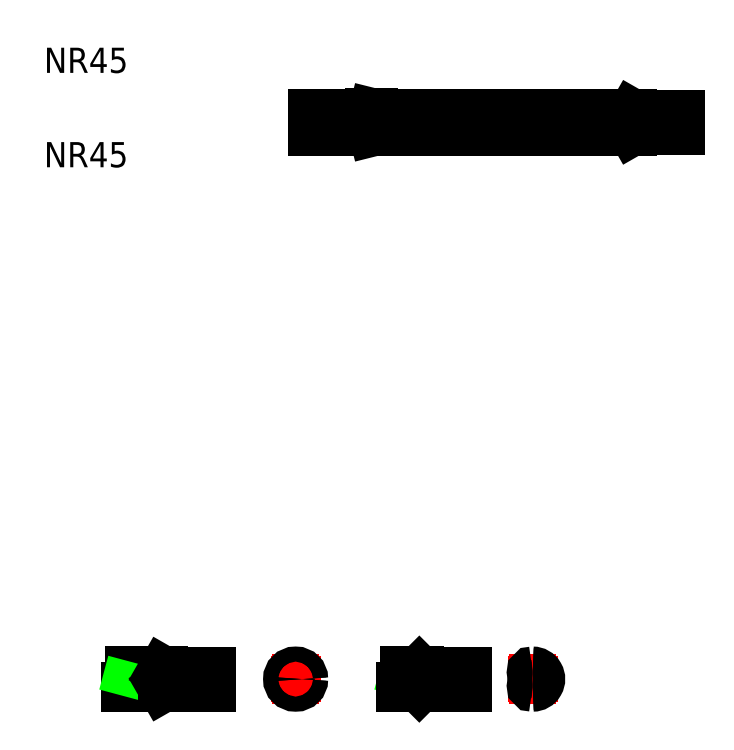
<metadata>
{"format":"dxf","ext":"dxf","renderer":"ezdxf+matplotlib","layout":"modelspace","background":"white","min_lineweight":24,"dpi":150}
</metadata>
<code>
0
SECTION
2
ENTITIES
0
LINE
8
CENTER
10
62.68
20
65.85
30
0
11
95.88
21
65.85
31
0
0
LINE
8
0
10
64.68
20
65.3
30
0
11
90.18
21
65.3
31
0
0
LINE
8
0
10
64.68
20
66.39
30
0
11
90.18
21
66.39
31
0
0
LINE
8
0
10
69.68
20
66.51
30
0
11
90.08
21
66.51
31
0
0
LINE
8
0
10
69.68
20
65.19
30
0
11
90.08
21
65.19
31
0
0
TEXT
8
0
10
43.31
20
69.78
30
0
40
2
1
NR45
0
TEXT
8
0
10
43.31
20
62.28
30
0
40
2
1
NR45
0
LINE
8
CENTER
10
49.98
20
21.6
30
0
11
58.19
21
21.6
31
0
0
LINE
8
0
10
52.85
20
22.2
30
0
11
56.55
21
22.2
31
0
0
LINE
8
0
10
52.85
20
21
30
0
11
56.55
21
21
31
0
0
LINE
8
0
10
50.16
20
22.26
30
0
11
52.74
21
22.26
31
0
0
LINE
8
0
10
49.81
20
20.94
30
0
11
52.74
21
20.94
31
0
0
LINE
8
0
10
49.62
20
20.26
30
0
11
50.34
21
22.94
31
0
0
LINE
8
0
10
52.85
20
22.2
30
0
11
52.85
21
21
31
0
0
LINE
8
0
10
52.74
20
20.94
30
0
11
52.74
21
22.26
31
0
0
LINE
8
0
10
52.74
20
20.94
30
0
11
52.85
21
21
31
0
0
LINE
8
0
10
52.85
20
22.2
30
0
11
52.74
21
22.26
31
0
0
LINE
8
0
10
56.55
20
22.2
30
0
11
56.55
21
21
31
0
0
LINE
8
CENTER
10
61.47
20
21.6
30
0
11
65.15
21
21.6
31
0
0
LINE
8
CENTER
10
63.31
20
23.44
30
0
11
63.31
21
19.76
31
0
0
CIRCLE
8
0
10
63.31
20
21.6
30
0
40
0.6
0
CIRCLE
8
0
10
63.31
20
21.6
30
0
40
0.465
0
LINE
8
0
10
64.68
20
65.19
30
0
11
69.18
21
65.19
31
0
0
LINE
8
0
10
64.68
20
66.51
30
0
11
69.18
21
66.51
31
0
0
LINE
8
0
10
64.68
20
66.51
30
0
11
64.68
21
65.19
31
0
0
LINE
8
0
10
69.48
20
66.56
30
0
11
69.48
21
65.14
31
0
0
LINE
8
0
10
69.18
20
66.56
30
0
11
69.18
21
65.14
31
0
0
LINE
8
0
10
69.68
20
66.51
30
0
11
69.68
21
65.19
31
0
0
LINE
8
0
10
69.68
20
65.19
30
0
11
69.48
21
65.14
31
0
0
LINE
8
0
10
69.18
20
65.14
30
0
11
69.48
21
65.14
31
0
0
LINE
8
0
10
69.68
20
66.51
30
0
11
69.48
21
66.56
31
0
0
LINE
8
0
10
69.18
20
66.56
30
0
11
69.48
21
66.56
31
0
0
LINE
8
CENTER
10
71.84
20
21.6
30
0
11
78.35
21
21.6
31
0
0
LINE
8
0
10
73.2
20
21
30
0
11
76.9
21
21
31
0
0
LINE
8
0
10
73.2
20
22.2
30
0
11
76.9
21
22.2
31
0
0
LINE
8
0
10
73.14
20
22.26
30
0
11
73.14
21
21.77
31
0
0
LINE
8
0
10
71.49
20
20.26
30
0
11
72.2
21
22.94
31
0
0
LINE
8
0
10
71.67
20
20.94
30
0
11
73.14
21
20.94
31
0
0
LINE
8
0
10
73.14
20
21.42
30
0
11
73.14
21
20.94
31
0
0
LINE
8
0
10
73.2
20
21.33
30
0
11
73.2
21
21
31
0
0
LINE
8
0
10
73.14
20
20.94
30
0
11
73.2
21
21
31
0
0
LINE
8
0
10
72.02
20
22.26
30
0
11
73.14
21
22.26
31
0
0
LINE
8
0
10
73.14
20
22.26
30
0
11
73.2
21
22.2
31
0
0
LINE
8
0
10
73.2
20
22.2
30
0
11
73.2
21
21.86
31
0
0
ARC
8
0
10
74.8
20
21.6
30
0
40
0.4
50
90
51
270
0
LINE
8
0
10
76.9
20
22.2
30
0
11
76.9
21
21
31
0
0
LINE
8
0
10
74.8
20
21.2
30
0
11
76.9
21
21.2
31
0
0
LINE
8
0
10
74.8
20
22
30
0
11
76.9
21
22
31
0
0
LINE
8
CENTER
10
80.31
20
21.6
30
0
11
83.99
21
21.6
31
0
0
LINE
8
CENTER
10
82.15
20
23.44
30
0
11
82.15
21
19.76
31
0
0
ARC
8
0
10
82.15
20
21.6
30
0
40
0.465
50
270
51
90
0
ARC
8
0
10
82.15
20
21.6
30
0
40
0.6
50
270
51
90
0
ARC
8
0
10
82.15
20
21.07
30
0
40
0.0675
50
90
51
270
0
ARC
8
0
10
82.15
20
22.13
30
0
40
0.0675
50
90
51
270
0
LINE
8
0
10
90.18
20
65.38
30
0
11
93.88
21
65.38
31
0
0
LINE
8
0
10
90.18
20
66.31
30
0
11
93.88
21
66.31
31
0
0
LINE
8
0
10
91.28
20
65.45
30
0
11
93.88
21
65.45
31
0
0
LINE
8
0
10
91.28
20
66.25
30
0
11
93.88
21
66.25
31
0
0
LINE
8
0
10
90.18
20
65.25
30
0
11
93.88
21
65.25
31
0
0
LINE
8
0
10
90.18
20
66.45
30
0
11
93.88
21
66.45
31
0
0
ARC
8
0
10
91.28
20
65.85
30
0
40
0.4
50
90
51
270
0
LINE
8
0
10
90.08
20
65.19
30
0
11
90.08
21
66.51
31
0
0
LINE
8
0
10
90.18
20
66.45
30
0
11
90.18
21
65.25
31
0
0
LINE
8
0
10
90.08
20
65.19
30
0
11
90.18
21
65.25
31
0
0
LINE
8
0
10
90.18
20
66.45
30
0
11
90.08
21
66.51
31
0
0
LINE
8
0
10
93.88
20
66.45
30
0
11
93.88
21
65.25
31
0
0
LINE
8
0
10
93.88
20
66.15
30
0
11
93.88
21
66.15
31
0
0
LINE
8
0
10
93.88
20
65.85
30
0
11
93.88
21
65.85
31
0
0
ENDSEC
0
EOF

</code>
